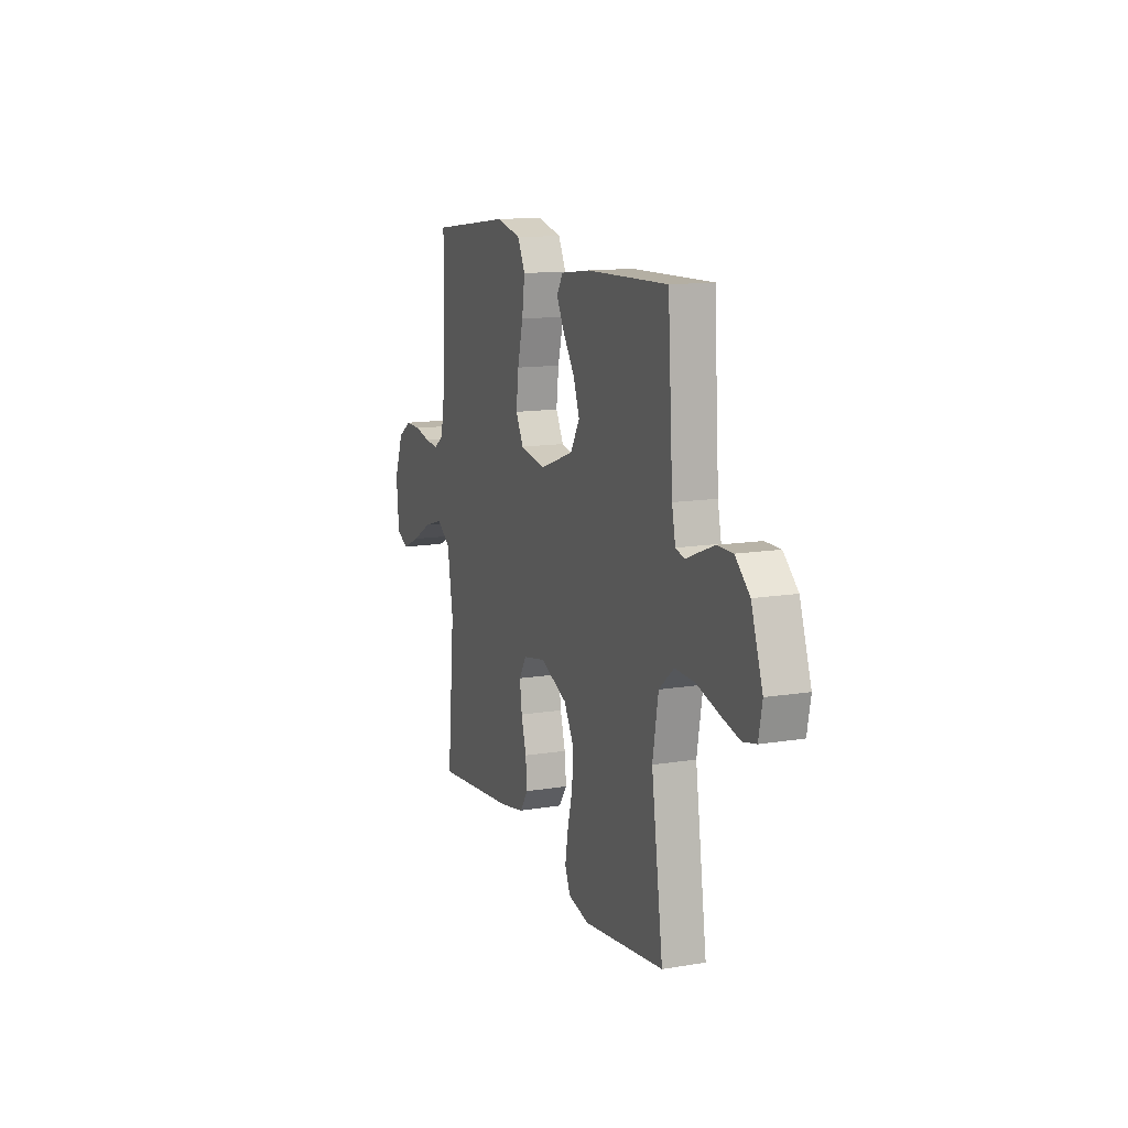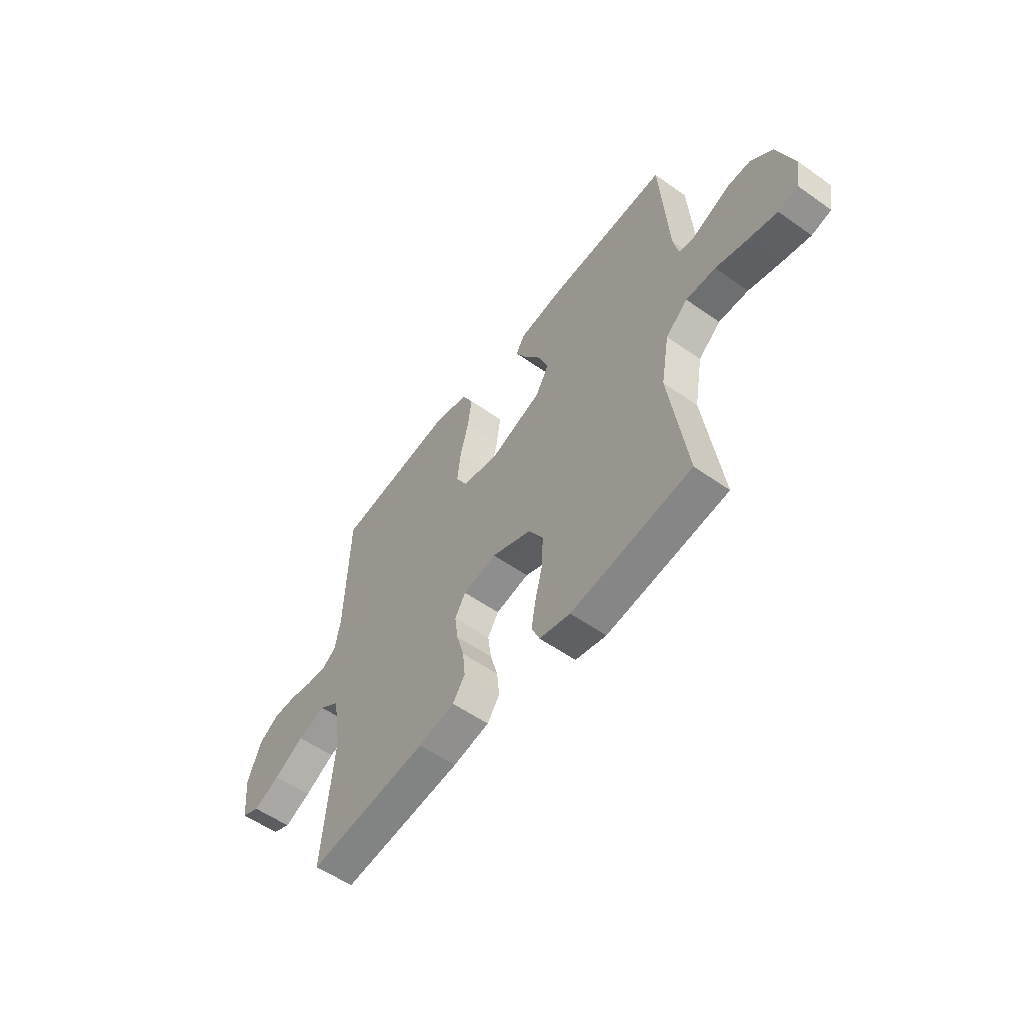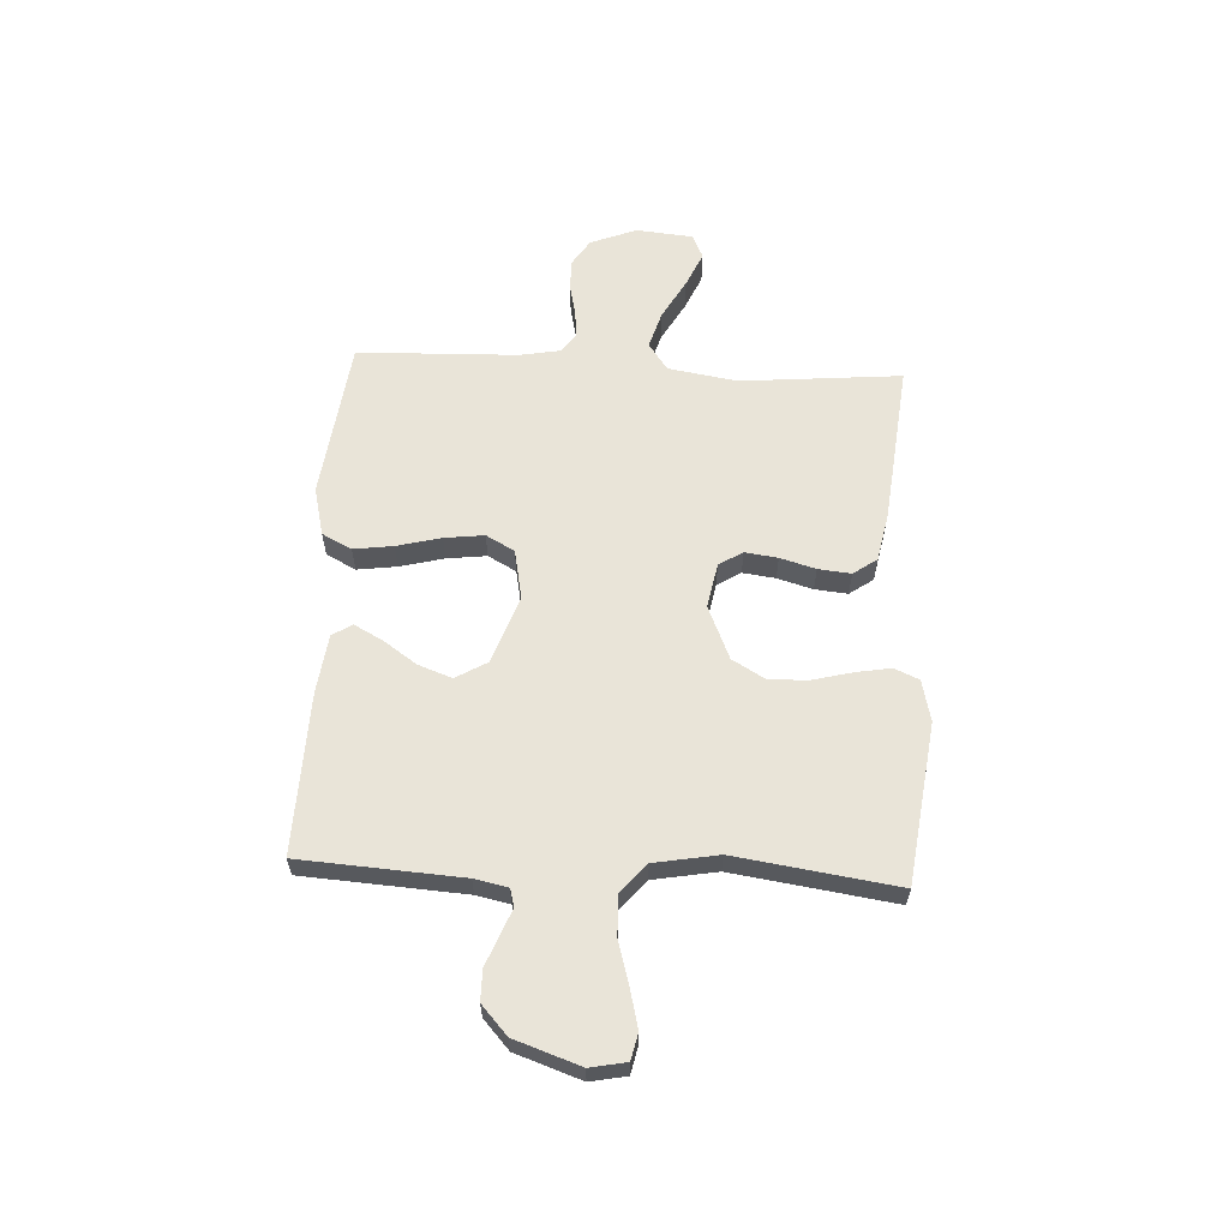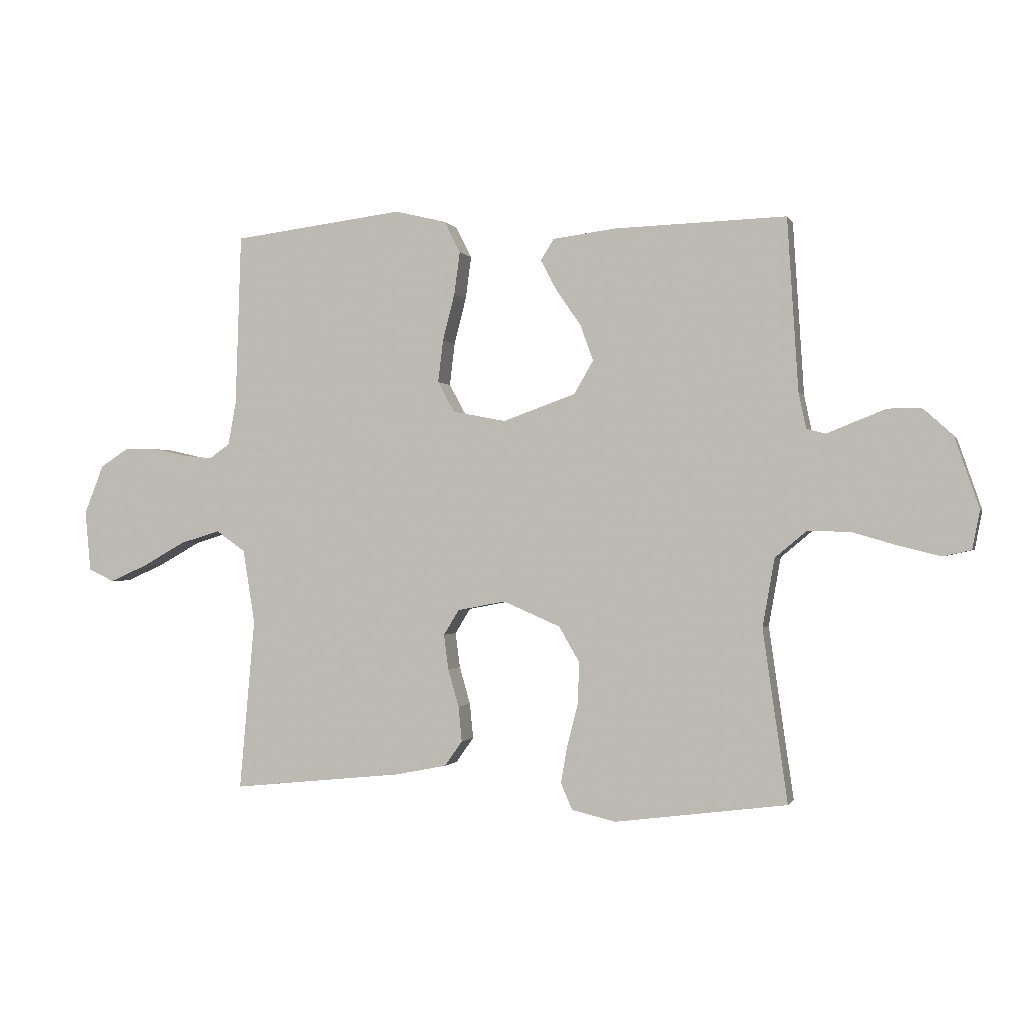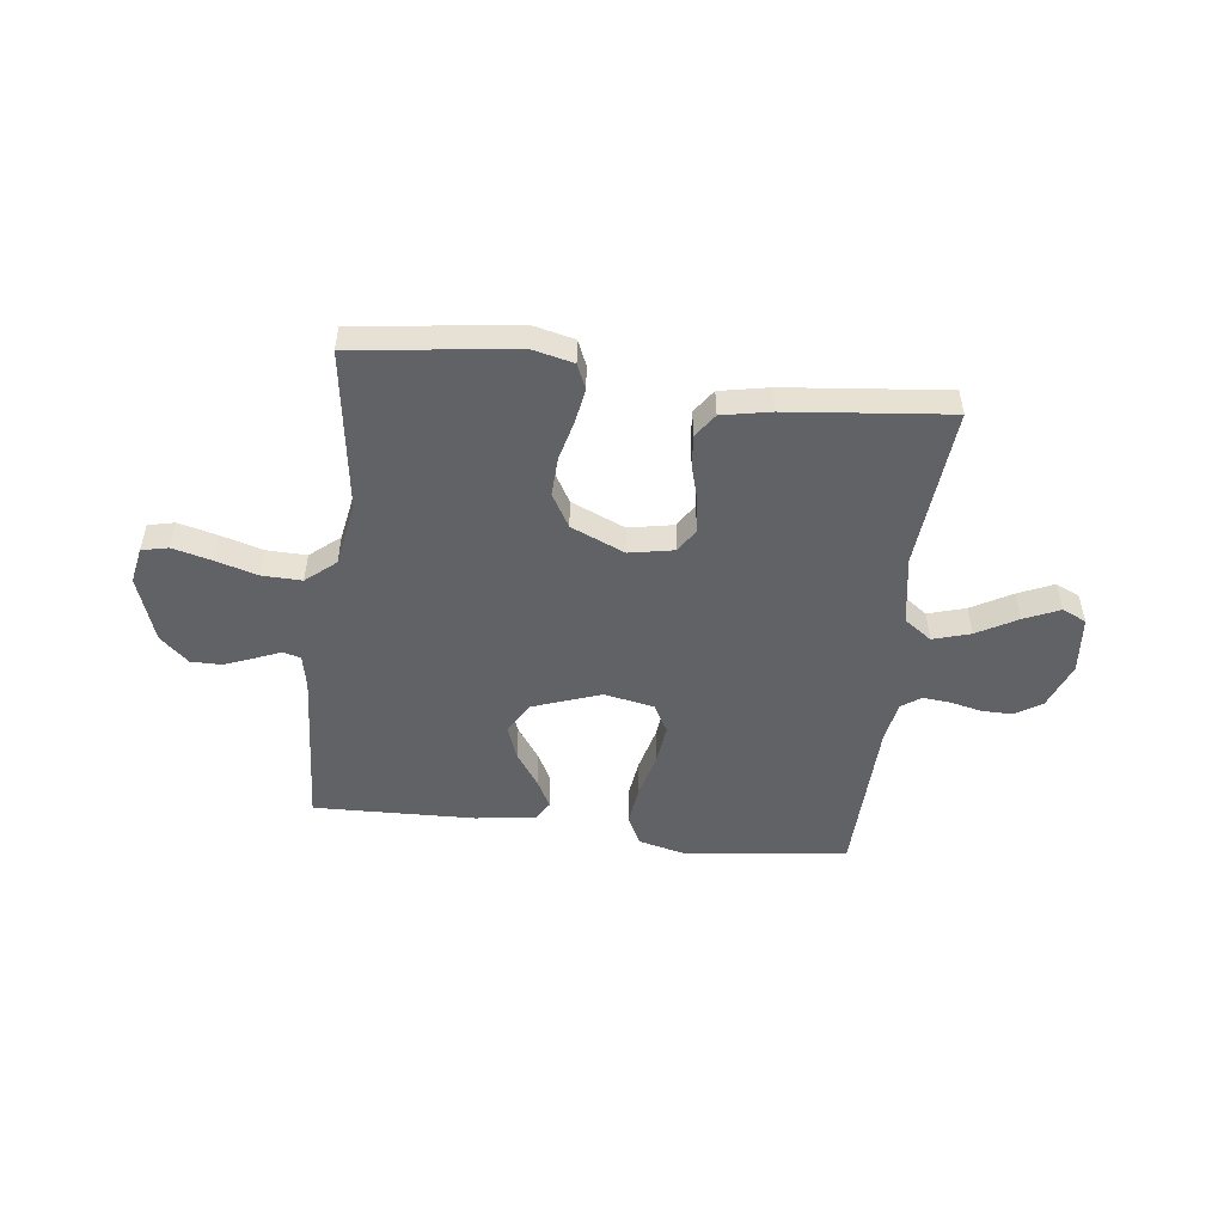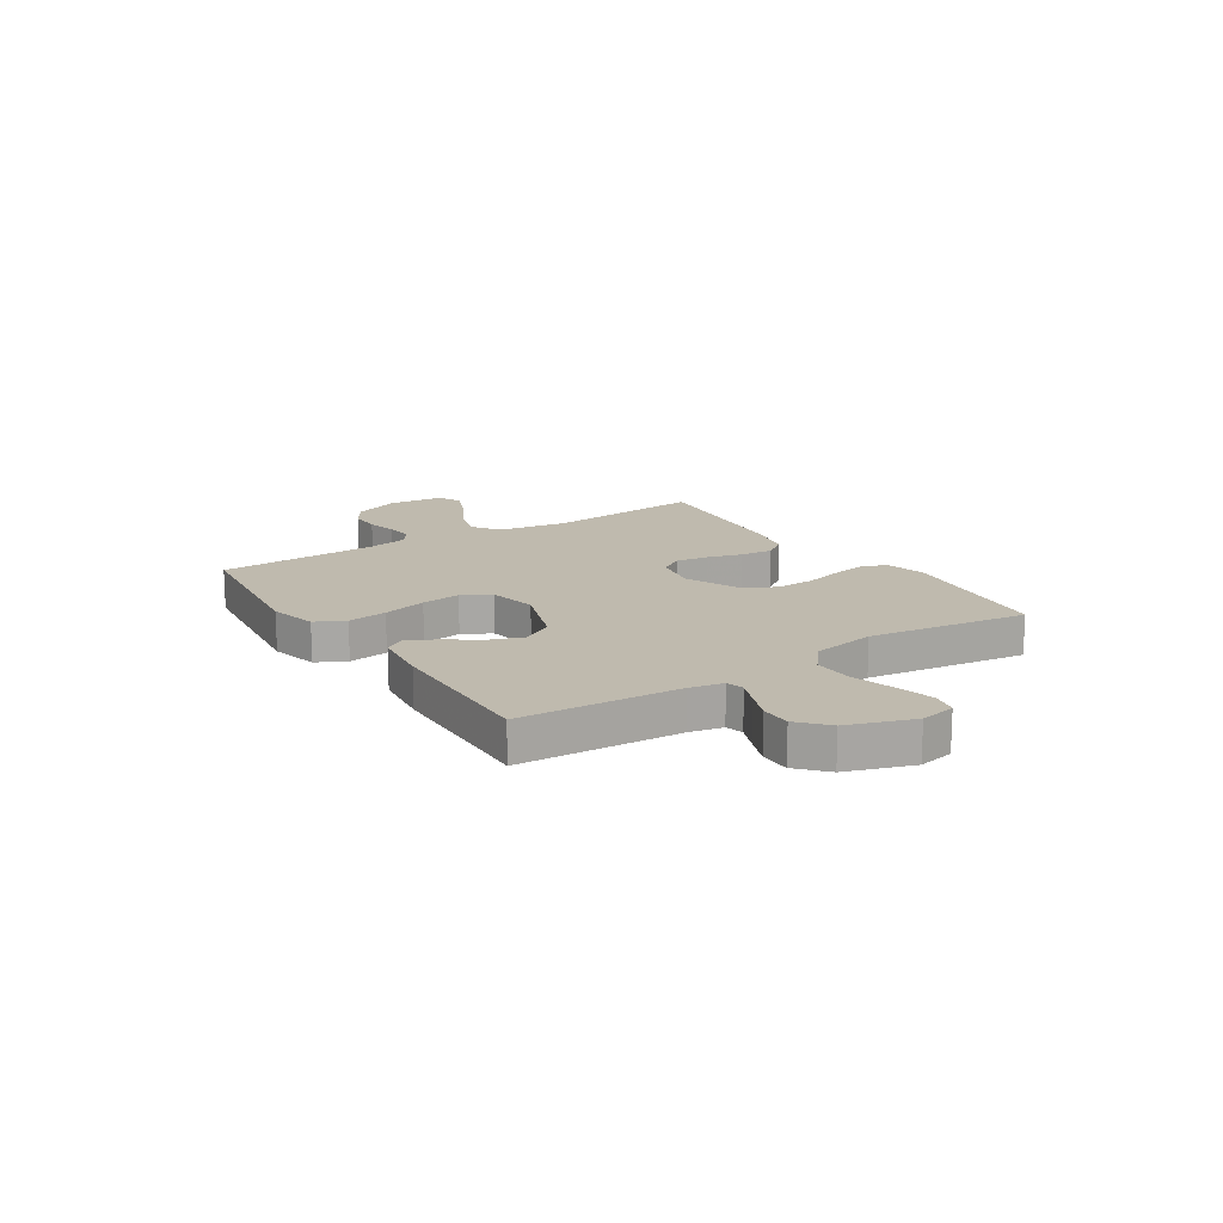
<metadata>
{"format":"obj","ext":"obj","renderer":"f3d","projection":"perspective","resolution":1024,"background":"white","views":[{"elev":12.9,"azim":69.2,"up":"+Z"},{"elev":-55.9,"azim":53.4,"up":"+Z"},{"elev":60.6,"azim":93.0,"up":"+Y"},{"elev":-0.7,"azim":15.6,"up":"+Z"},{"elev":-50.7,"azim":173.1,"up":"+Y"},{"elev":15.8,"azim":56.9,"up":"+Y"}]}
</metadata>
<code>
v -0.5 0.07 -0.5
v -0.473 0.07 -0.2
v -0.494 0.07 -0.071
v -0.545 0.07 -0.035
v -0.615 0.07 -0.056
v -0.69 0.07 -0.098
v -0.756 0.07 -0.127
v -0.801 0.07 -0.106
v -0.811 0.07 0
v -0.777 0.07 0.086
v -0.727 0.07 0.118
v -0.669 0.07 0.117
v -0.611 0.07 0.104
v -0.56 0.07 0.099
v -0.524 0.07 0.124
v -0.51 0.07 0.2
v -0.5 0.07 0.5
v -0.2 0.07 0.537
v -0.11 0.07 0.515
v -0.082 0.07 0.46
v -0.092 0.07 0.386
v -0.113 0.07 0.304
v -0.122 0.07 0.23
v -0.093 0.07 0.177
v 0 0.07 0.159
v 0.127 0.07 0.204
v 0.161 0.07 0.262
v 0.138 0.07 0.325
v 0.095 0.07 0.387
v 0.067 0.07 0.44
v 0.09 0.07 0.477
v 0.2 0.07 0.491
v 0.5 0.07 0.5
v 0.519 0.07 0.2
v 0.532 0.07 0.138
v 0.565 0.07 0.129
v 0.612 0.07 0.148
v 0.668 0.07 0.17
v 0.725 0.07 0.17
v 0.778 0.07 0.122
v 0.82 0.07 0
v 0.807 0.07 -0.067
v 0.758 0.07 -0.078
v 0.686 0.07 -0.06
v 0.607 0.07 -0.037
v 0.533 0.07 -0.035
v 0.478 0.07 -0.081
v 0.457 0.07 -0.2
v 0.5 0.07 -0.5
v 0.2 0.07 -0.539
v 0.123 0.07 -0.521
v 0.103 0.07 -0.475
v 0.114 0.07 -0.411
v 0.133 0.07 -0.337
v 0.136 0.07 -0.264
v 0.1 0.07 -0.202
v 0 0.07 -0.159
v -0.084 0.07 -0.175
v -0.111 0.07 -0.219
v -0.103 0.07 -0.28
v -0.084 0.07 -0.346
v -0.078 0.07 -0.407
v -0.109 0.07 -0.451
v -0.2 0.07 -0.469
v -0.5 0 -0.5
v -0.473 0 -0.2
v -0.494 0 -0.071
v -0.545 0 -0.035
v -0.615 0 -0.056
v -0.69 0 -0.098
v -0.756 0 -0.127
v -0.801 0 -0.106
v -0.811 0 0
v -0.777 0 0.086
v -0.727 0 0.118
v -0.669 0 0.117
v -0.611 0 0.104
v -0.56 0 0.099
v -0.524 0 0.124
v -0.51 0 0.2
v -0.5 0 0.5
v -0.2 0 0.537
v -0.11 0 0.515
v -0.082 0 0.46
v -0.092 0 0.386
v -0.113 0 0.304
v -0.122 0 0.23
v -0.093 0 0.177
v 0 0 0.159
v 0.127 0 0.204
v 0.161 0 0.262
v 0.138 0 0.325
v 0.095 0 0.387
v 0.067 0 0.44
v 0.09 0 0.477
v 0.2 0 0.491
v 0.5 0 0.5
v 0.519 0 0.2
v 0.532 0 0.138
v 0.565 0 0.129
v 0.612 0 0.148
v 0.668 0 0.17
v 0.725 0 0.17
v 0.778 0 0.122
v 0.82 0 0
v 0.807 0 -0.067
v 0.758 0 -0.078
v 0.686 0 -0.06
v 0.607 0 -0.037
v 0.533 0 -0.035
v 0.478 0 -0.081
v 0.457 0 -0.2
v 0.5 0 -0.5
v 0.2 0 -0.539
v 0.123 0 -0.521
v 0.103 0 -0.475
v 0.114 0 -0.411
v 0.133 0 -0.337
v 0.136 0 -0.264
v 0.1 0 -0.202
v 0 0 -0.159
v -0.084 0 -0.175
v -0.111 0 -0.219
v -0.103 0 -0.28
v -0.084 0 -0.346
v -0.078 0 -0.407
v -0.109 0 -0.451
v -0.2 0 -0.469
f 63 64 1 2
f 60 61 62 63
f 59 60 63 2
f 58 59 2 3
f 57 58 3 4
f 51 52 53 54
f 49 50 51 54
f 48 49 54 55
f 47 48 55 56
f 42 43 44 45
f 40 41 42 45
f 40 45 46
f 39 40 46
f 36 37 38 39
f 36 39 46 47
f 31 32 33 34
f 31 34 35
f 28 29 30 31
f 27 28 31 35
f 26 27 35
f 25 26 35 36
f 19 20 21 22
f 19 22 23
f 16 17 18 19
f 15 16 19 23
f 14 15 23 24
f 10 11 12 13
f 10 13 14
f 9 10 14
f 5 6 7 8
f 4 5 8 9
f 36 47 56 57
f 25 36 57 4
f 14 24 25
f 4 9 14 25
f 66 65 128 127
f 127 126 125 124
f 66 127 124 123
f 67 66 123 122
f 68 67 122 121
f 118 117 116 115
f 118 115 114 113
f 119 118 113 112
f 120 119 112 111
f 109 108 107 106
f 109 106 105 104
f 110 109 104
f 110 104 103
f 103 102 101 100
f 111 110 103 100
f 98 97 96 95
f 99 98 95
f 95 94 93 92
f 99 95 92 91
f 99 91 90
f 100 99 90 89
f 86 85 84 83
f 87 86 83
f 83 82 81 80
f 87 83 80 79
f 88 87 79 78
f 77 76 75 74
f 78 77 74
f 78 74 73
f 72 71 70 69
f 73 72 69 68
f 121 120 111 100
f 68 121 100 89
f 89 88 78
f 89 78 73 68
f 1 65 66 2
f 2 66 67 3
f 3 67 68 4
f 4 68 69 5
f 5 69 70 6
f 6 70 71 7
f 7 71 72 8
f 8 72 73 9
f 9 73 74 10
f 10 74 75 11
f 11 75 76 12
f 12 76 77 13
f 13 77 78 14
f 14 78 79 15
f 15 79 80 16
f 16 80 81 17
f 17 81 82 18
f 18 82 83 19
f 19 83 84 20
f 20 84 85 21
f 21 85 86 22
f 22 86 87 23
f 23 87 88 24
f 24 88 89 25
f 25 89 90 26
f 26 90 91 27
f 27 91 92 28
f 28 92 93 29
f 29 93 94 30
f 30 94 95 31
f 31 95 96 32
f 32 96 97 33
f 33 97 98 34
f 34 98 99 35
f 35 99 100 36
f 36 100 101 37
f 37 101 102 38
f 38 102 103 39
f 39 103 104 40
f 40 104 105 41
f 41 105 106 42
f 42 106 107 43
f 43 107 108 44
f 44 108 109 45
f 45 109 110 46
f 46 110 111 47
f 47 111 112 48
f 48 112 113 49
f 49 113 114 50
f 50 114 115 51
f 51 115 116 52
f 52 116 117 53
f 53 117 118 54
f 54 118 119 55
f 55 119 120 56
f 56 120 121 57
f 57 121 122 58
f 58 122 123 59
f 59 123 124 60
f 60 124 125 61
f 61 125 126 62
f 62 126 127 63
f 63 127 128 64
f 64 128 65 1

</code>
